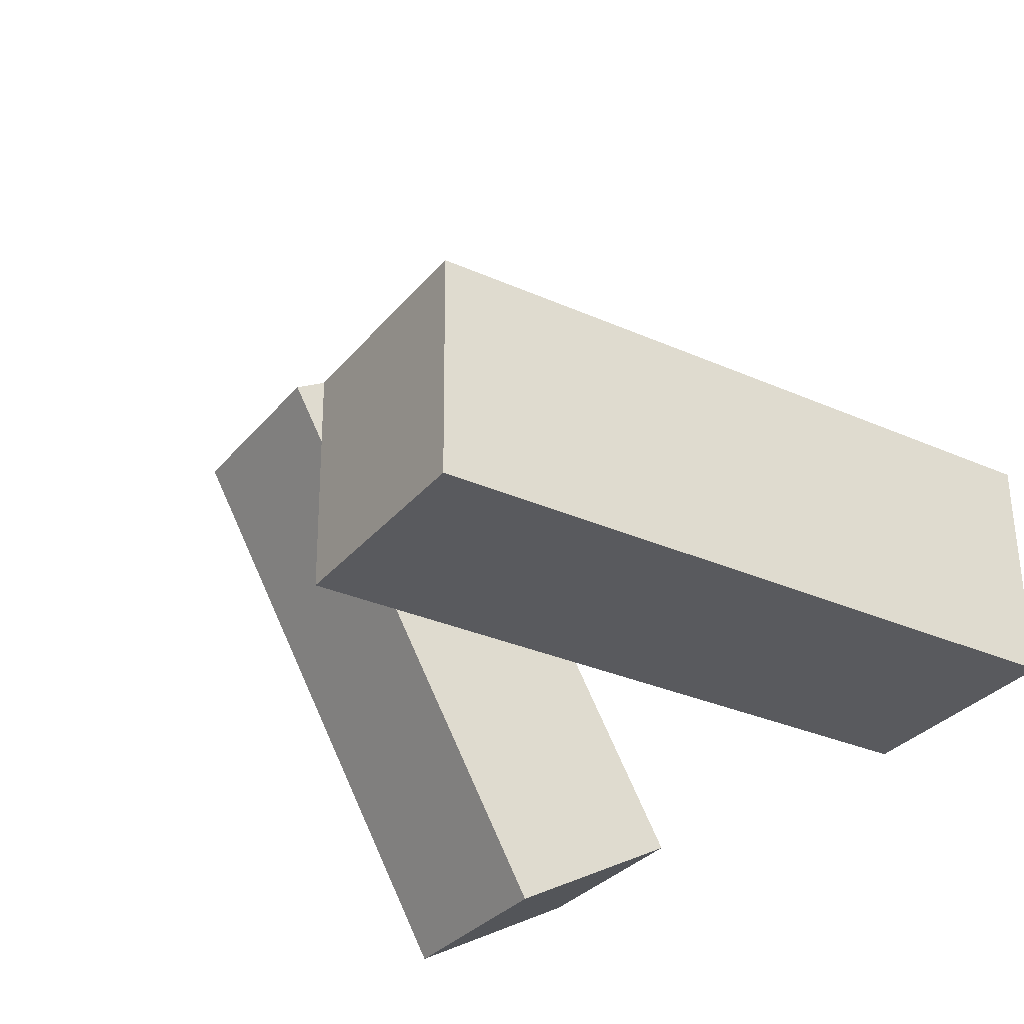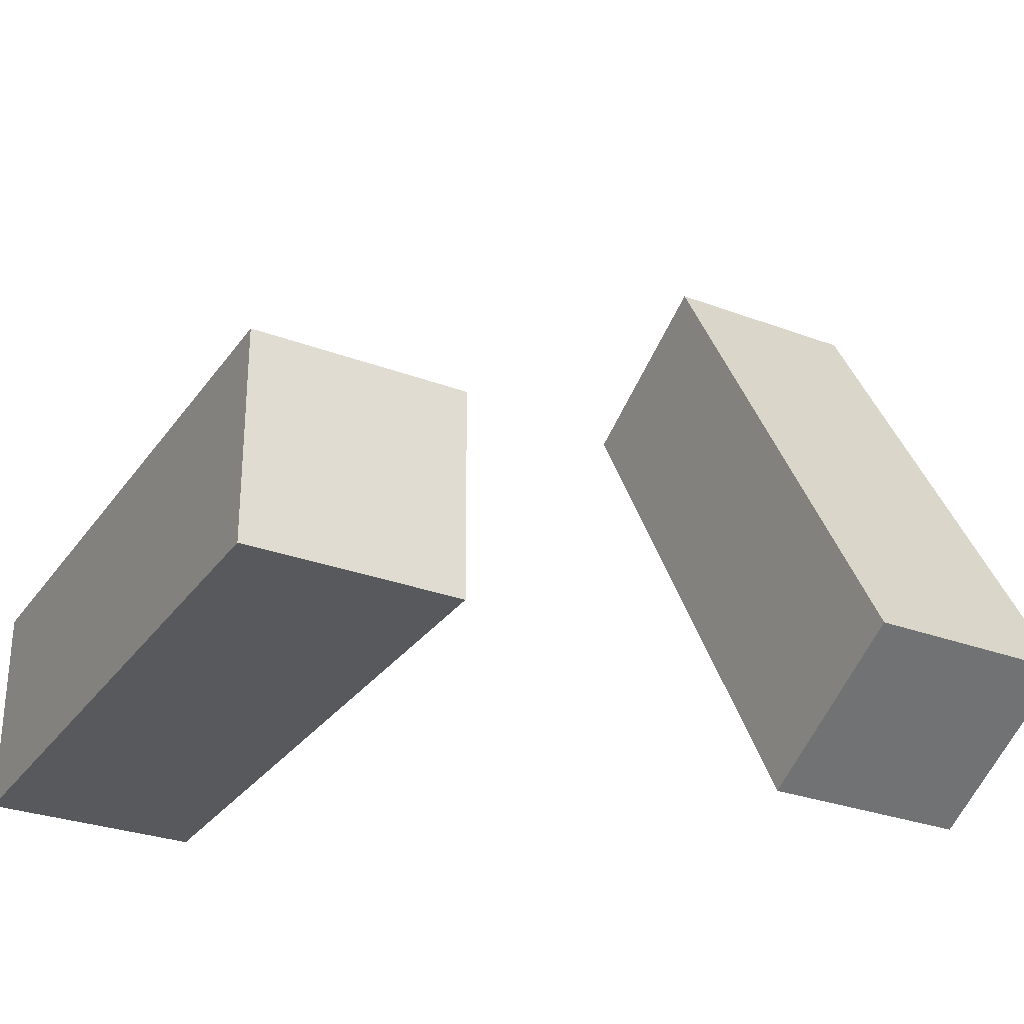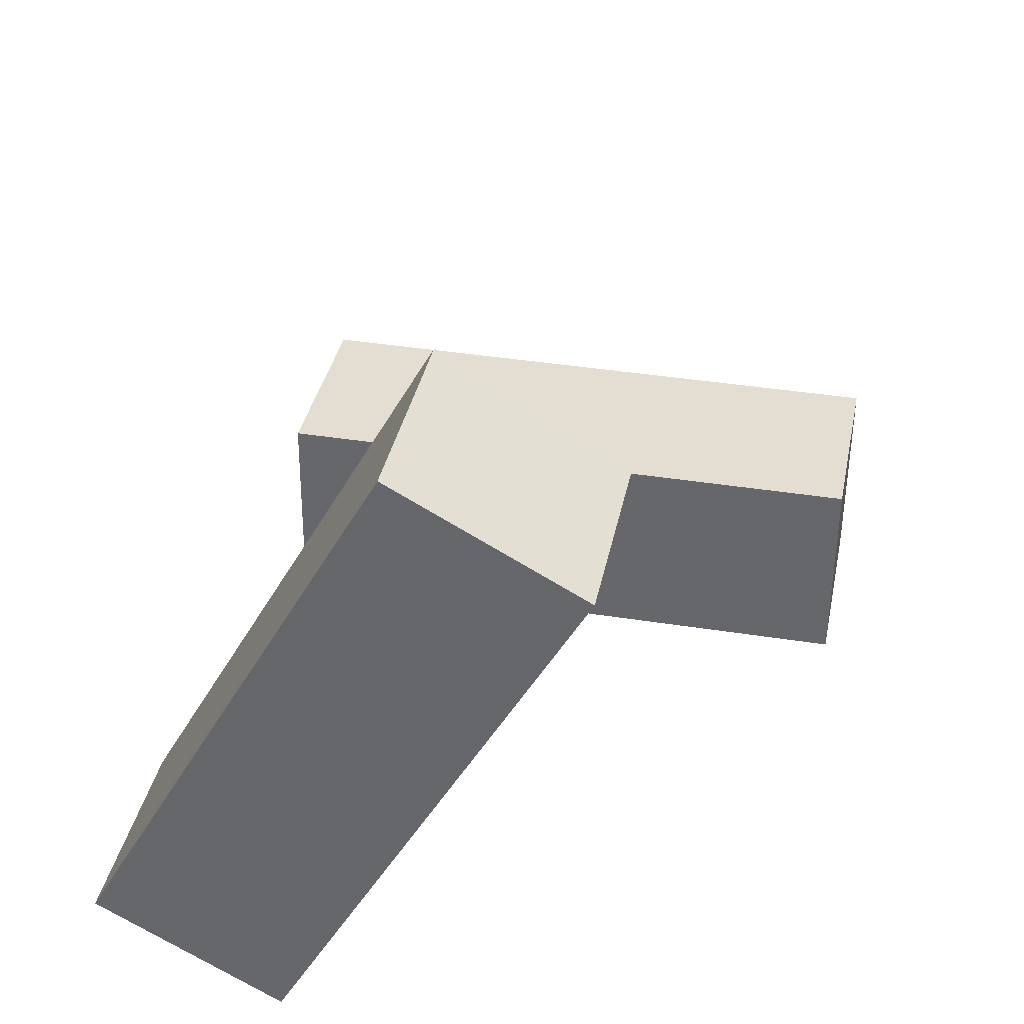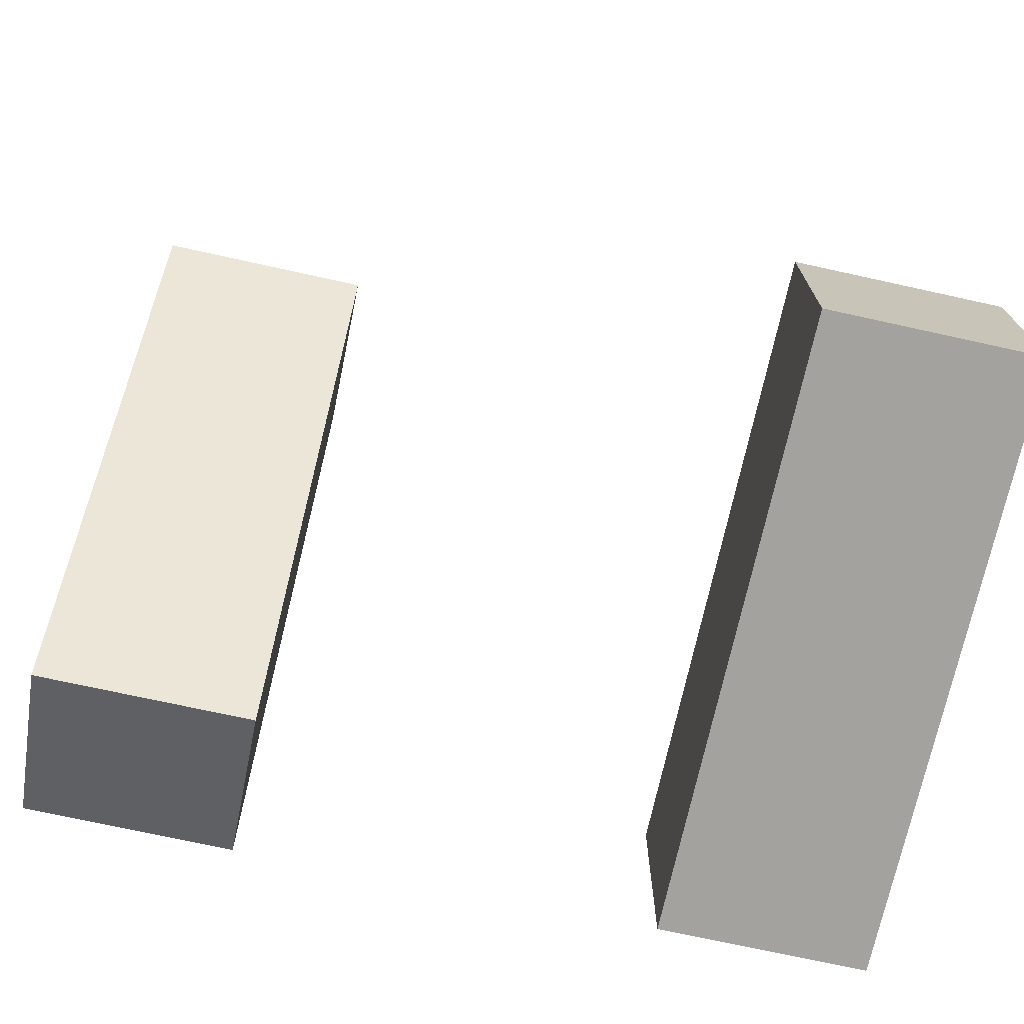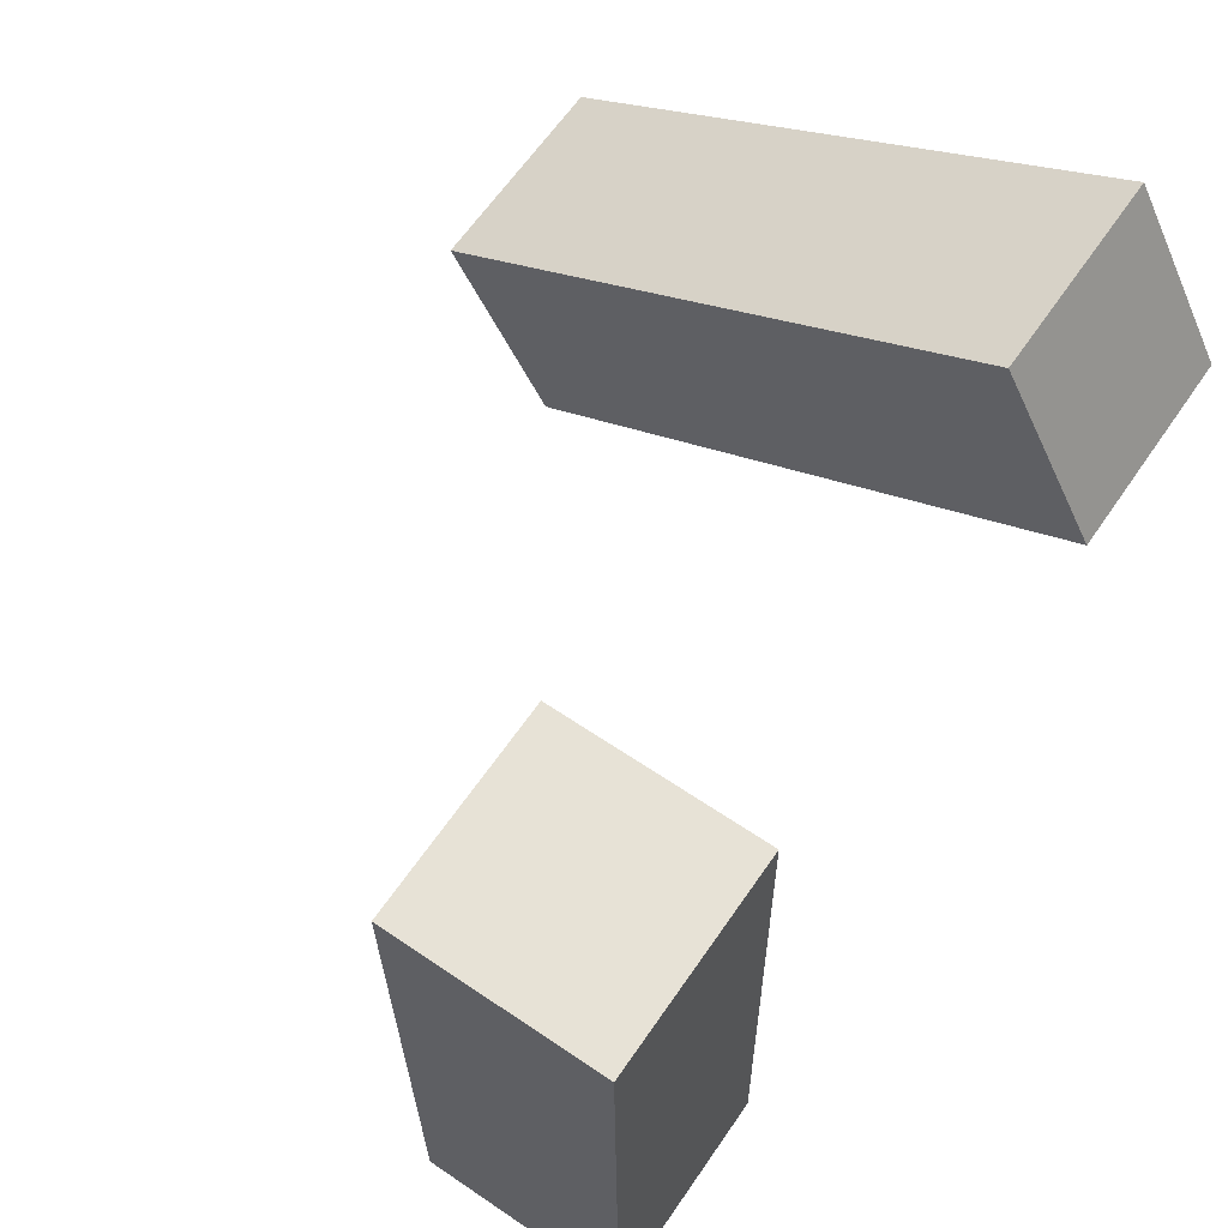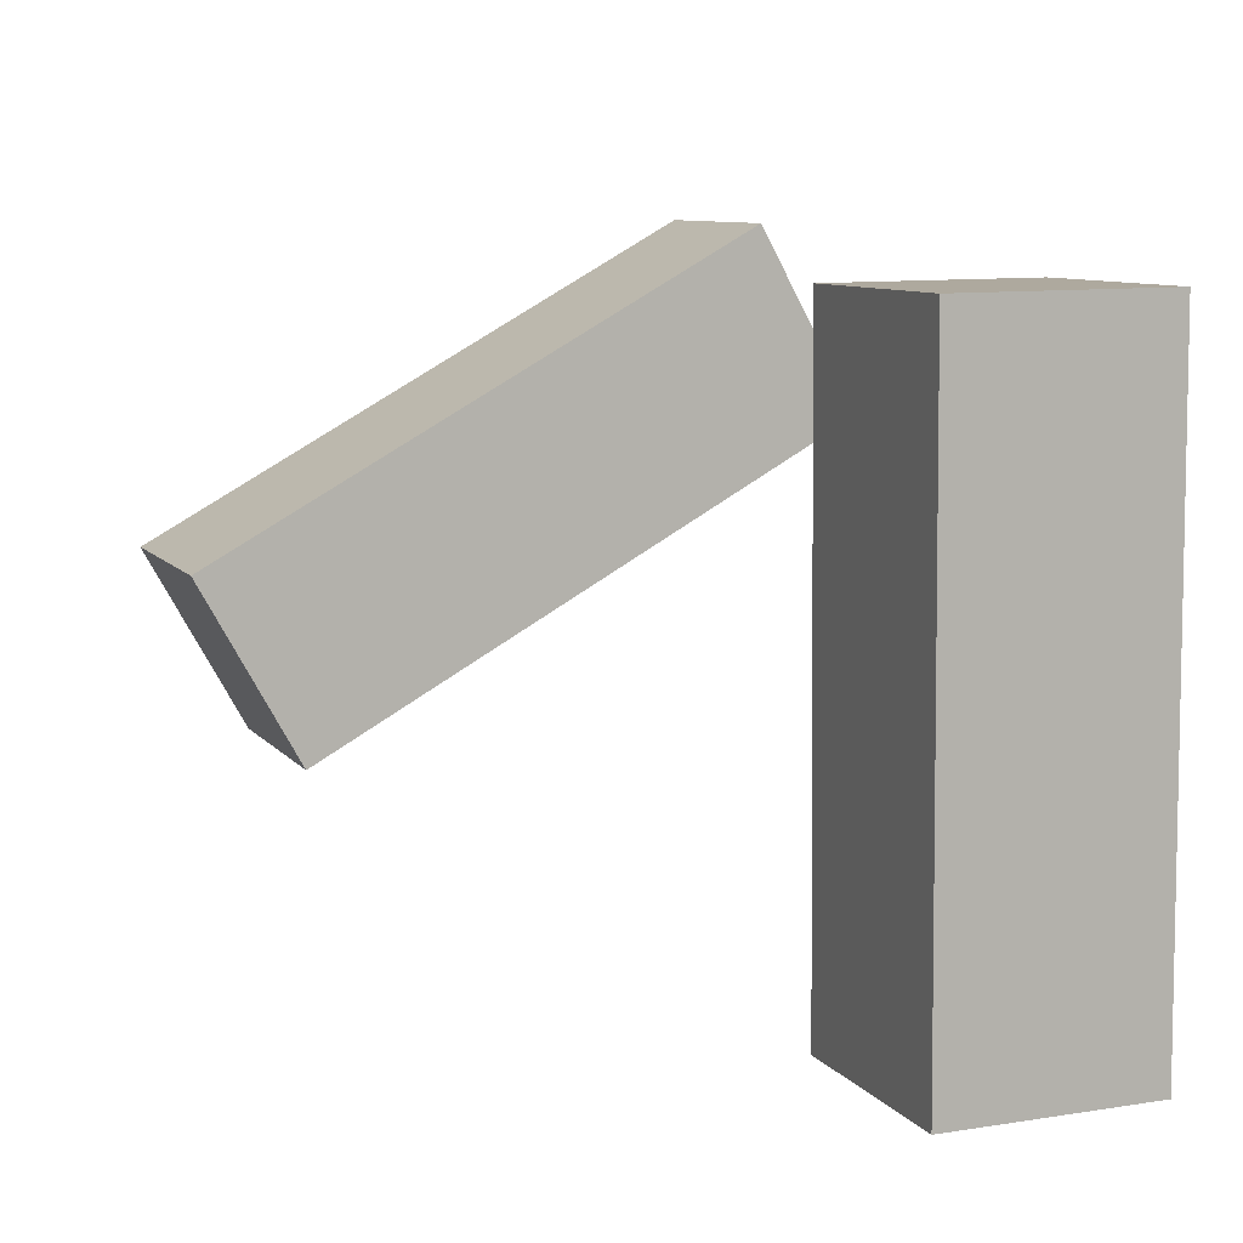
<metadata>
{"format":"obj","ext":"obj","renderer":"f3d","projection":"perspective","resolution":1024,"background":"white","views":[{"elev":-31.8,"azim":57.4,"up":"+Z"},{"elev":-29.3,"azim":151.0,"up":"+Z"},{"elev":36.0,"azim":-78.7,"up":"+Z"},{"elev":-73.0,"azim":-12.4,"up":"+Z"},{"elev":63.7,"azim":124.5,"up":"+Y"},{"elev":9.0,"azim":68.3,"up":"+Y"}]}
</metadata>
<code>
g Arms_Mesh
v -0.25 -0.4123 0.486
v 1.78e-07 -0.4123 0.486
v 3.212e-07 -0.04873 -0.1699
v -0.25 -0.04873 -0.1699
v -0.25 -0.1937 0.6072
v -0.25 0.1699 -0.04873
v 3.041e-07 0.1699 -0.04873
v 1.461e-07 -0.1937 0.6072
v -0.25 -0.4123 0.486
v -0.25 -0.1937 0.6072
v 1.461e-07 -0.1937 0.6072
v 1.78e-07 -0.4123 0.486
v 1.78e-07 -0.4123 0.486
v 1.461e-07 -0.1937 0.6072
v 3.041e-07 0.1699 -0.04873
v 3.212e-07 -0.04873 -0.1699
v 3.212e-07 -0.04873 -0.1699
v 3.041e-07 0.1699 -0.04873
v -0.25 0.1699 -0.04873
v -0.25 -0.04873 -0.1699
v -0.25 -0.04873 -0.1699
v -0.25 0.1699 -0.04873
v -0.25 -0.1937 0.6072
v -0.25 -0.4123 0.486
v 0.75 -0.6266 0.1184
v 0.5 -0.6266 0.1184
v 0.5 0.1233 0.1249
v 0.75 0.1233 0.1249
v 0.75 -0.6244 -0.1316
v 0.75 0.1255 -0.125
v 0.5 0.1255 -0.125
v 0.5 -0.6244 -0.1316
v 0.75 -0.6266 0.1184
v 0.75 -0.6244 -0.1316
v 0.5 -0.6244 -0.1316
v 0.5 -0.6266 0.1184
v 0.5 -0.6266 0.1184
v 0.5 -0.6244 -0.1316
v 0.5 0.1255 -0.125
v 0.5 0.1233 0.1249
v 0.5 0.1233 0.1249
v 0.5 0.1255 -0.125
v 0.75 0.1255 -0.125
v 0.75 0.1233 0.1249
v 0.75 0.1233 0.1249
v 0.75 0.1255 -0.125
v 0.75 -0.6244 -0.1316
v 0.75 -0.6266 0.1184
g Arms_Mesh_0
f 3 2 1
f 4 3 1
f 7 6 5
f 8 7 5
f 11 10 9
f 12 11 9
f 15 14 13
f 16 15 13
f 19 18 17
f 20 19 17
f 23 22 21
f 24 23 21
f 27 26 25
f 28 27 25
f 31 30 29
f 32 31 29
f 35 34 33
f 36 35 33
f 39 38 37
f 40 39 37
f 43 42 41
f 44 43 41
f 47 46 45
f 48 47 45

</code>
